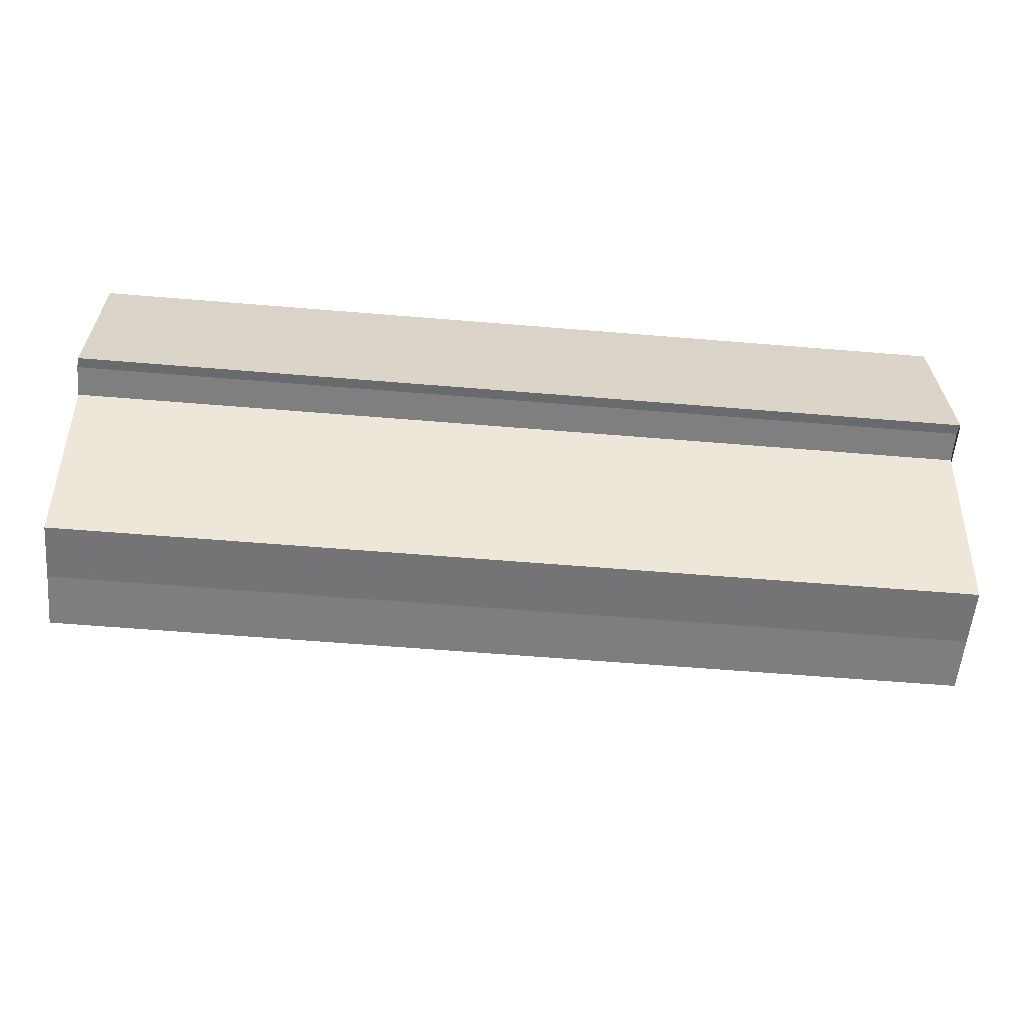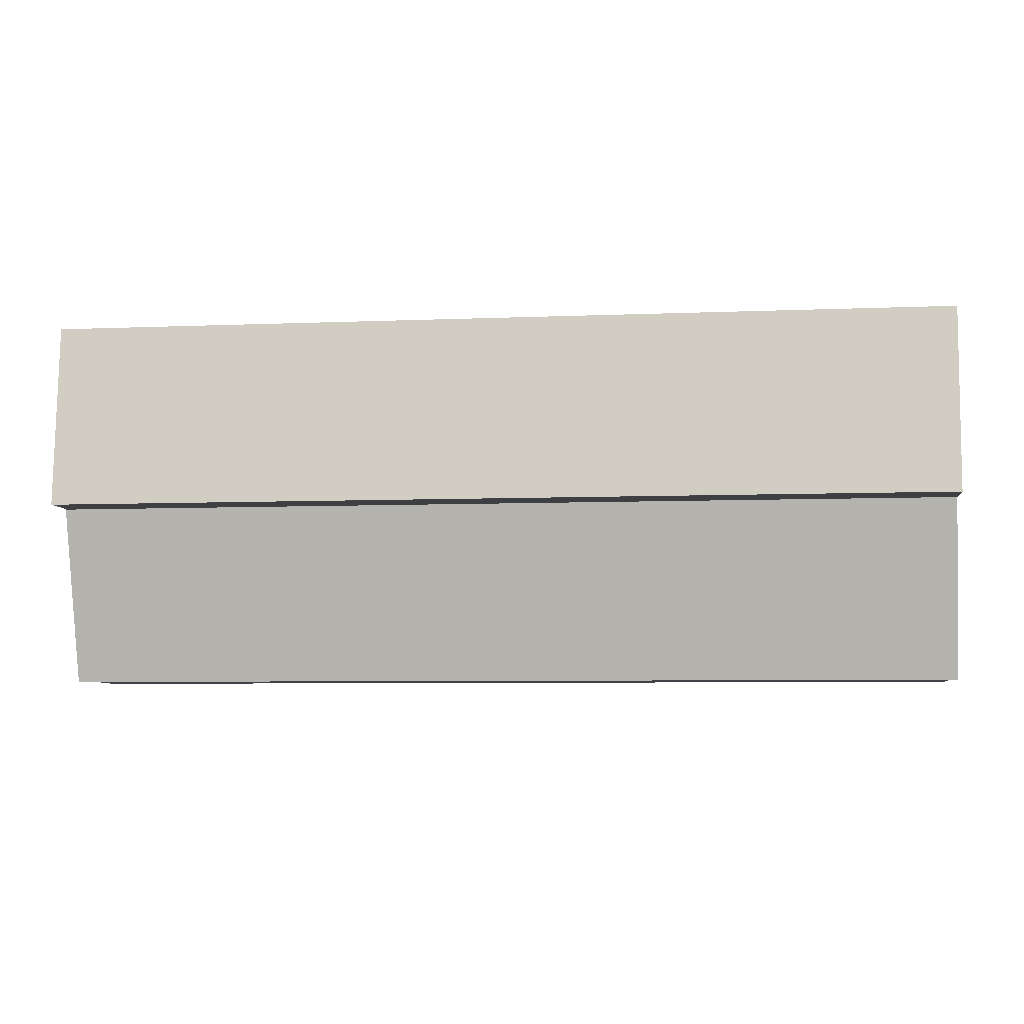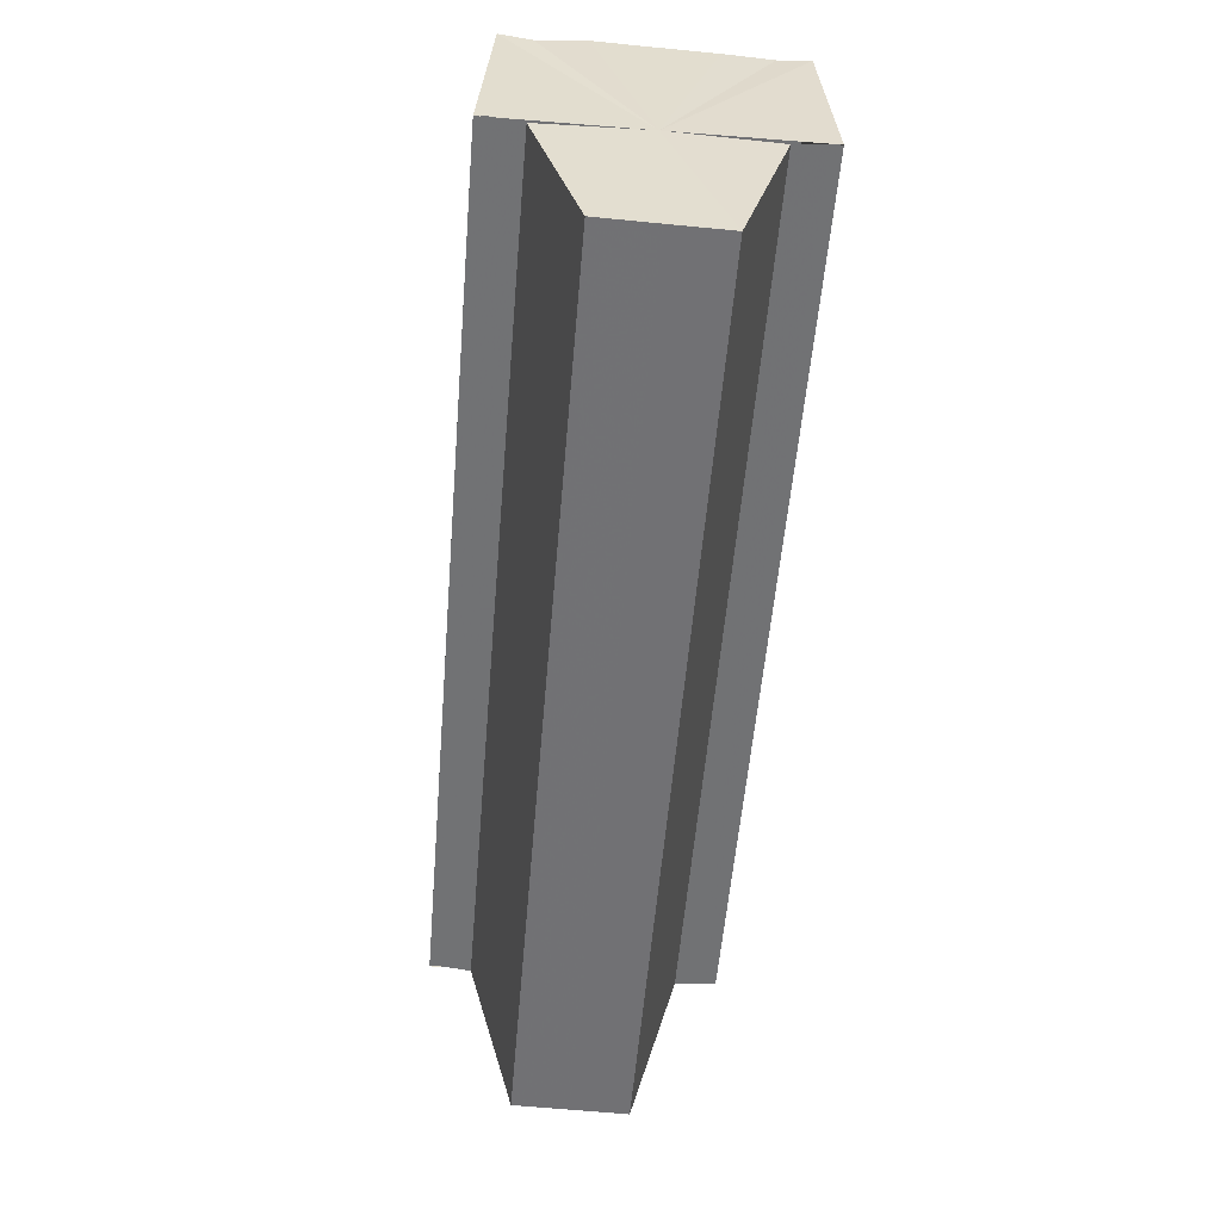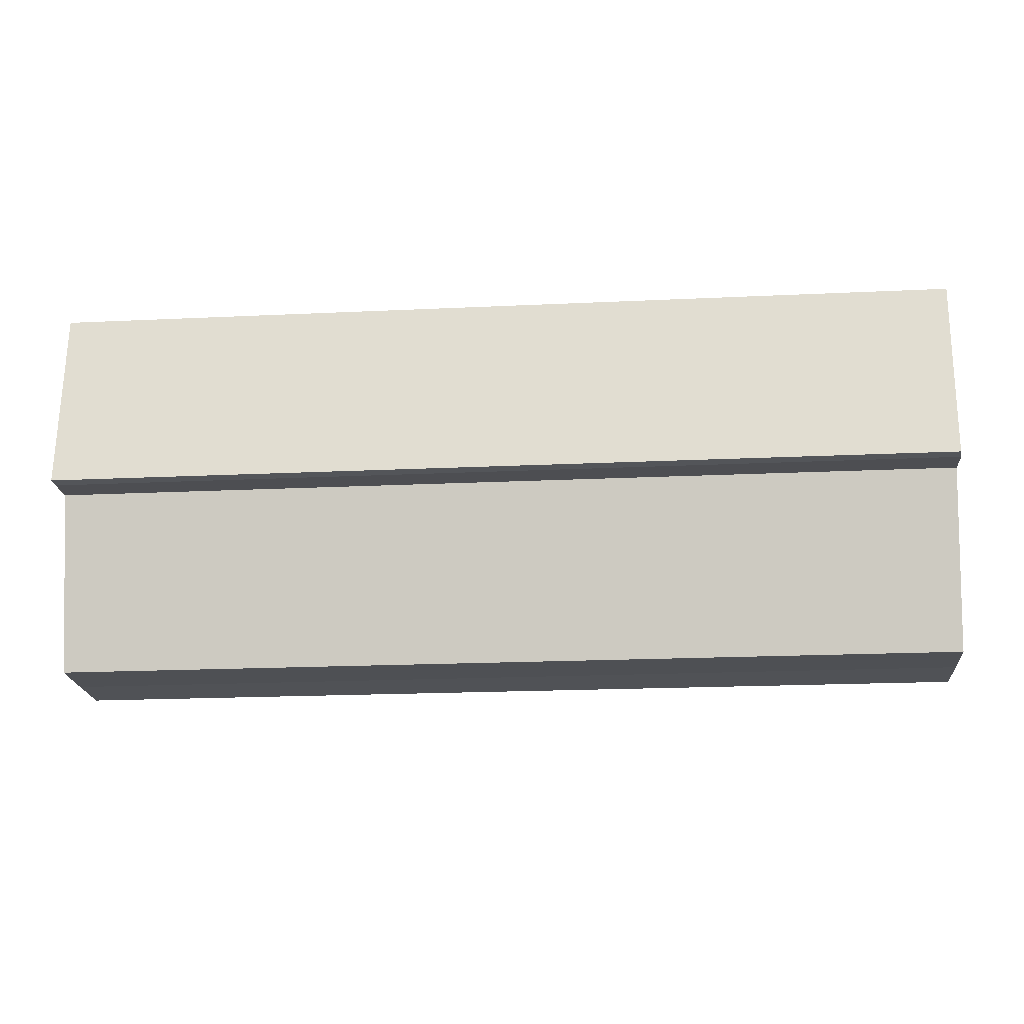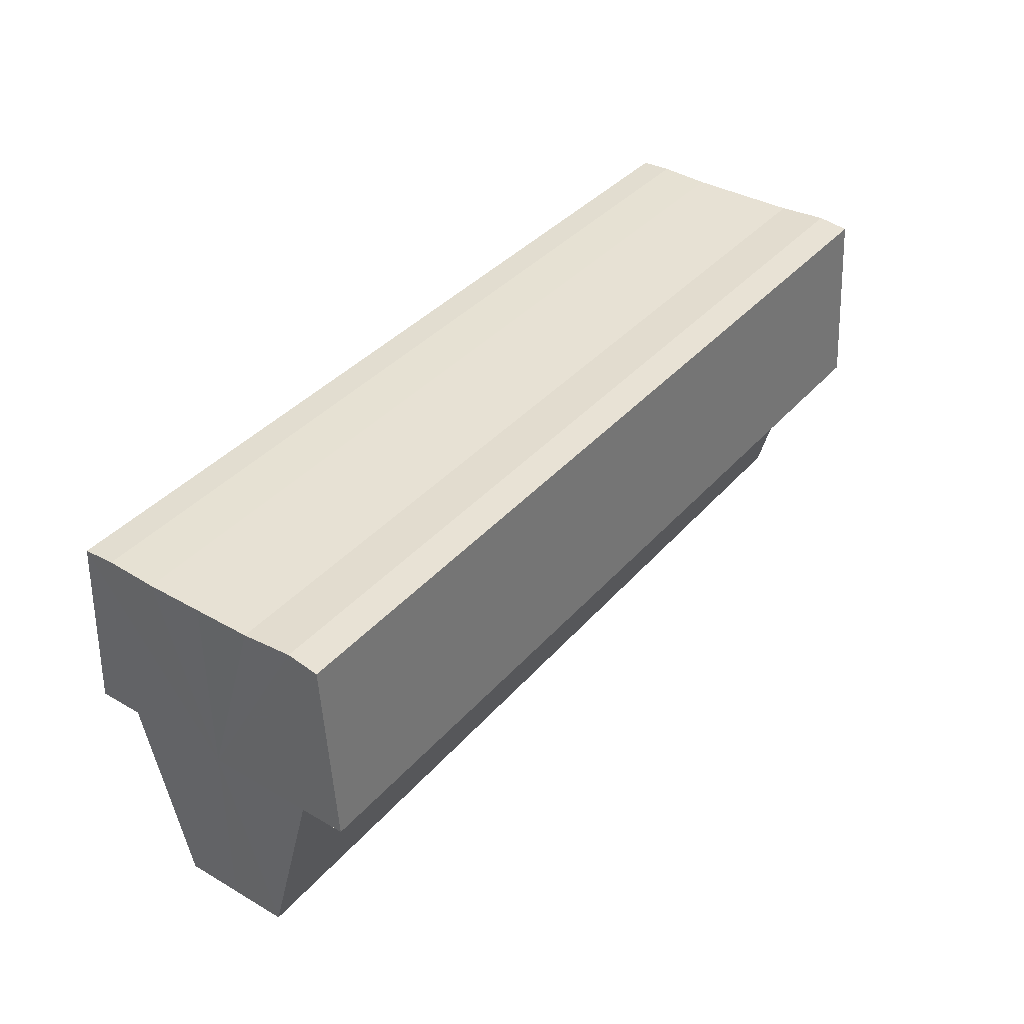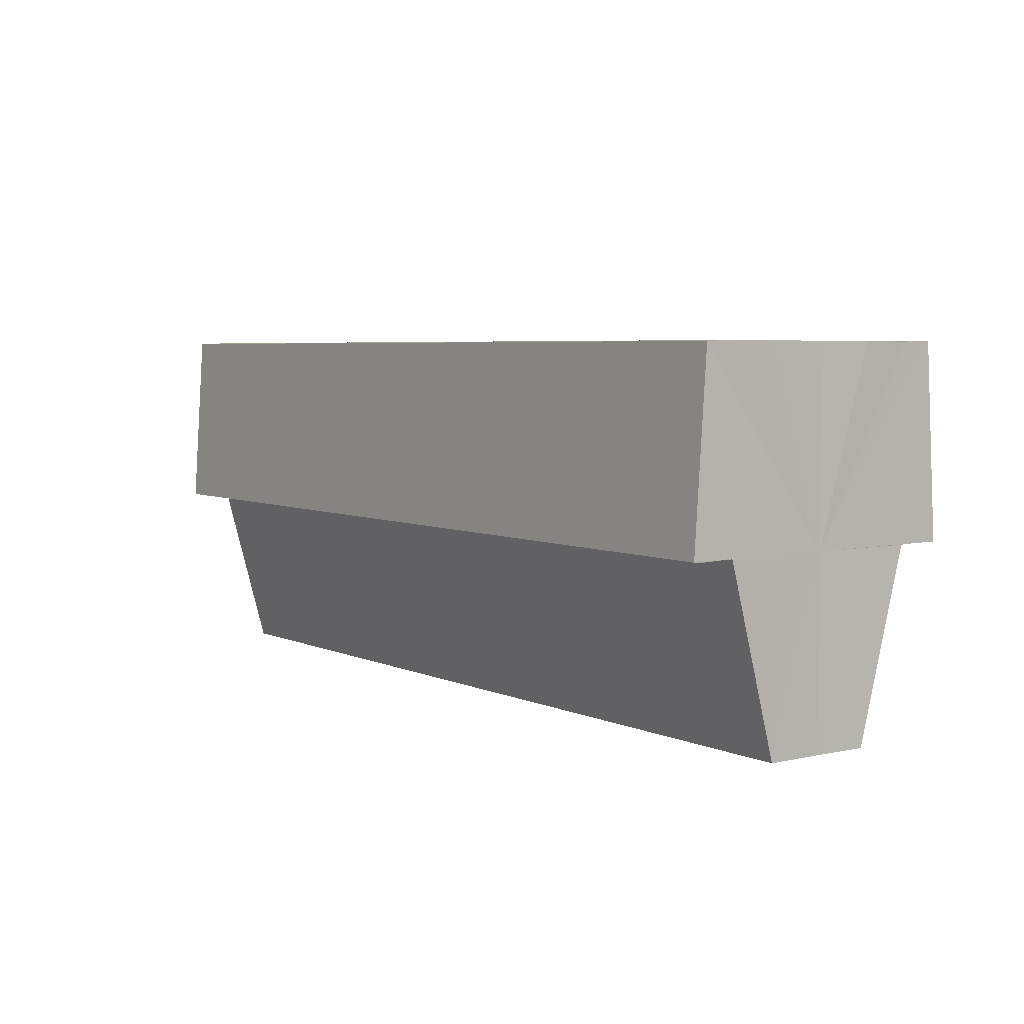
<metadata>
{"format":"obj","ext":"obj","renderer":"f3d","projection":"perspective","resolution":1024,"background":"white","views":[{"elev":-58.2,"azim":175.1,"up":"+Y"},{"elev":-6.5,"azim":6.9,"up":"+Y"},{"elev":-55.4,"azim":85.2,"up":"+Y"},{"elev":-20.0,"azim":-175.1,"up":"+Y"},{"elev":38.4,"azim":-53.8,"up":"+Y"},{"elev":5.0,"azim":53.8,"up":"+Y"}]}
</metadata>
<code>
o 19378
v 2221 1871 15.62
v 2221 1871 15.63
v 2221 1871 15.62
v 2221 1871 15.63
v 2221 1871 15.63
v 2221 1871 15.62
v 2221 1871 15.62
v 2221 1871 15.62
v 2221 1871 15.62
v 2221 1871 15.62
v 2221 1871 15.62
v 2221 1871 15.62
v 2221 1871 15.62
v 2221 1871 15.62
v 2221 1871 15.62
v 2221 1871 15.62
v 2221 1871 15.63
v 2221 1871 15.63
v 2221 1871 15.63
v 2221 1871 15.63
v 2221 1871 15.62
v 2221 1871 15.62
v 2221 1871 15.62
v 2221 1871 15.62
v 2221 1871 15.63
v 2221 1871 15.63
v 2221 1871 15.63
v 2221 1871 15.63
v 2221 1871 15.63
v 2221 1871 15.63
v 2221 1871 15.62
v 2221 1871 15.63
v 2221 1871 15.63
v 2221 1871 15.63
v 2221 1871 15.62
v 2221 1871 15.62
v 2221 1871 15.62
v 2221 1871 15.62
v 2221 1871 15.62
v 2221 1871 15.63
v 2221 1871 15.63
v 2221 1871 15.62
v 2221 1871 15.62
v 2221 1871 15.62
v 2221 1871 15.62
v 2221 1871 15.63
v 2221 1871 15.63
v 2221 1871 15.63
v 2221 1871 15.63
v 2221 1871 15.63
v 2221 1871 15.63
v 2221 1871 15.63
v 2221 1871 15.62
v 2221 1871 15.62
v 2221 1871 15.62
v 2221 1871 15.62
v 2221 1871 15.62
v 2221 1871 15.62
v 2221 1871 15.62
v 2221 1871 15.62
v 2221 1871 15.62
v 2221 1871 15.62
v 2221 1871 15.62
v 2221 1871 15.62
v 2221 1871 15.62
v 2221 1871 15.62
v 2221 1871 15.62
v 2221 1871 15.63
v 2221 1871 15.62
v 2221 1871 15.63
v 2221 1871 15.63
v 2221 1871 15.63
v 2221 1871 15.63
v 2221 1871 15.63
v 2221 1871 15.63
v 2221 1871 15.63
v 2221 1871 15.63
v 2221 1871 15.62
v 2221 1871 15.63
v 2221 1871 15.62
v 2221 1871 15.62
v 2221 1871 15.62
v 2221 1871 15.62
v 2221 1871 15.62
v 2221 1871 15.62
v 2221 1871 15.63
v 2221 1871 15.62
v 2221 1871 15.63
v 2221 1871 15.62
v 2221 1871 15.62
f 1 2 3
f 2 4 5
f 6 1 7
f 8 6 9
f 10 11 9
f 12 11 10
f 13 12 10
f 14 12 15
f 16 17 18
f 18 19 20
f 21 22 16
f 23 24 21
f 19 25 26
f 26 25 27
f 25 28 27
f 27 29 30
f 31 30 32
f 31 32 33
f 31 33 34
f 31 34 35
f 31 35 36
f 31 36 37
f 31 37 38
f 31 38 39
f 31 40 41
f 31 42 40
f 31 43 42
f 31 44 43
f 45 46 29
f 47 46 48
f 49 50 47
f 45 51 46
f 45 52 51
f 45 53 52
f 45 54 53
f 45 55 54
f 45 56 55
f 57 56 58
f 45 59 56
f 60 61 57
f 62 59 63
f 64 65 62
f 66 67 60
f 68 69 66
f 70 71 68
f 72 73 70
f 74 75 72
f 75 76 77
f 76 78 79
f 78 80 81
f 80 82 83
f 82 84 85
f 45 86 87
f 45 88 86
f 45 87 89
f 45 89 90

</code>
